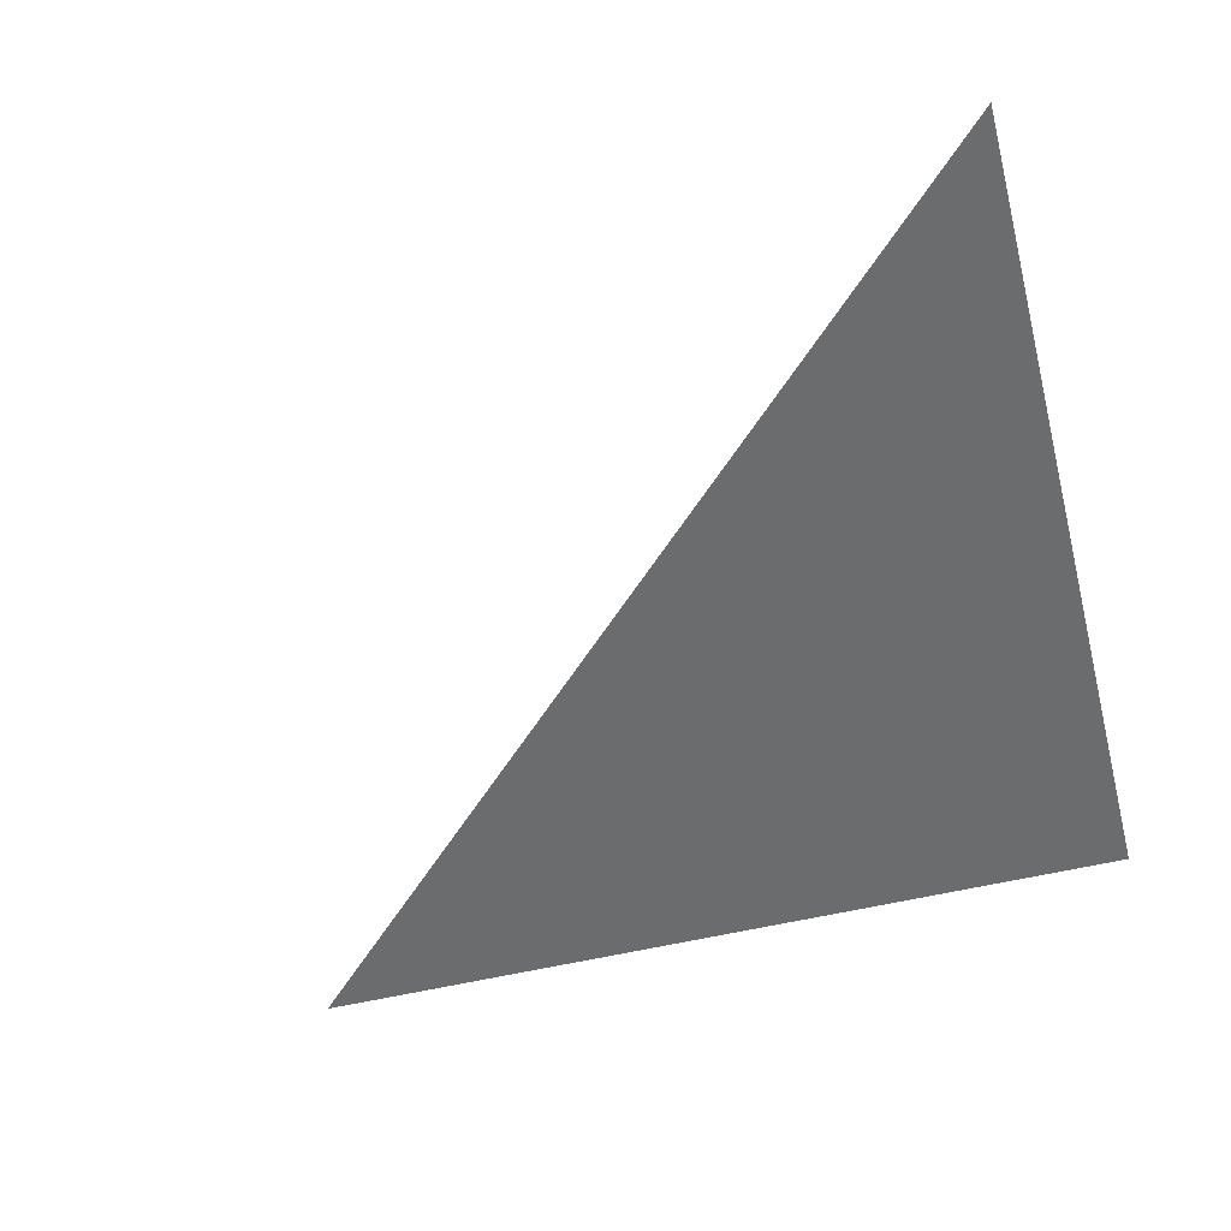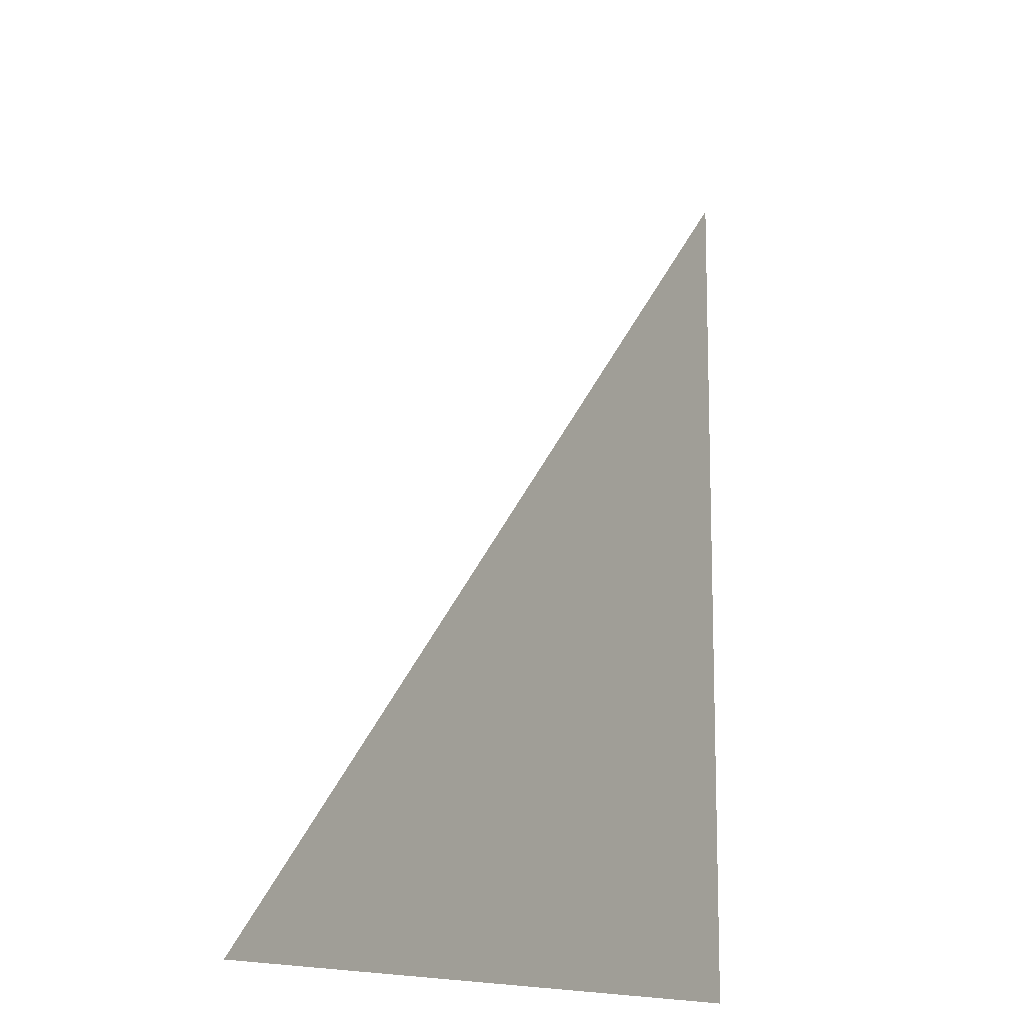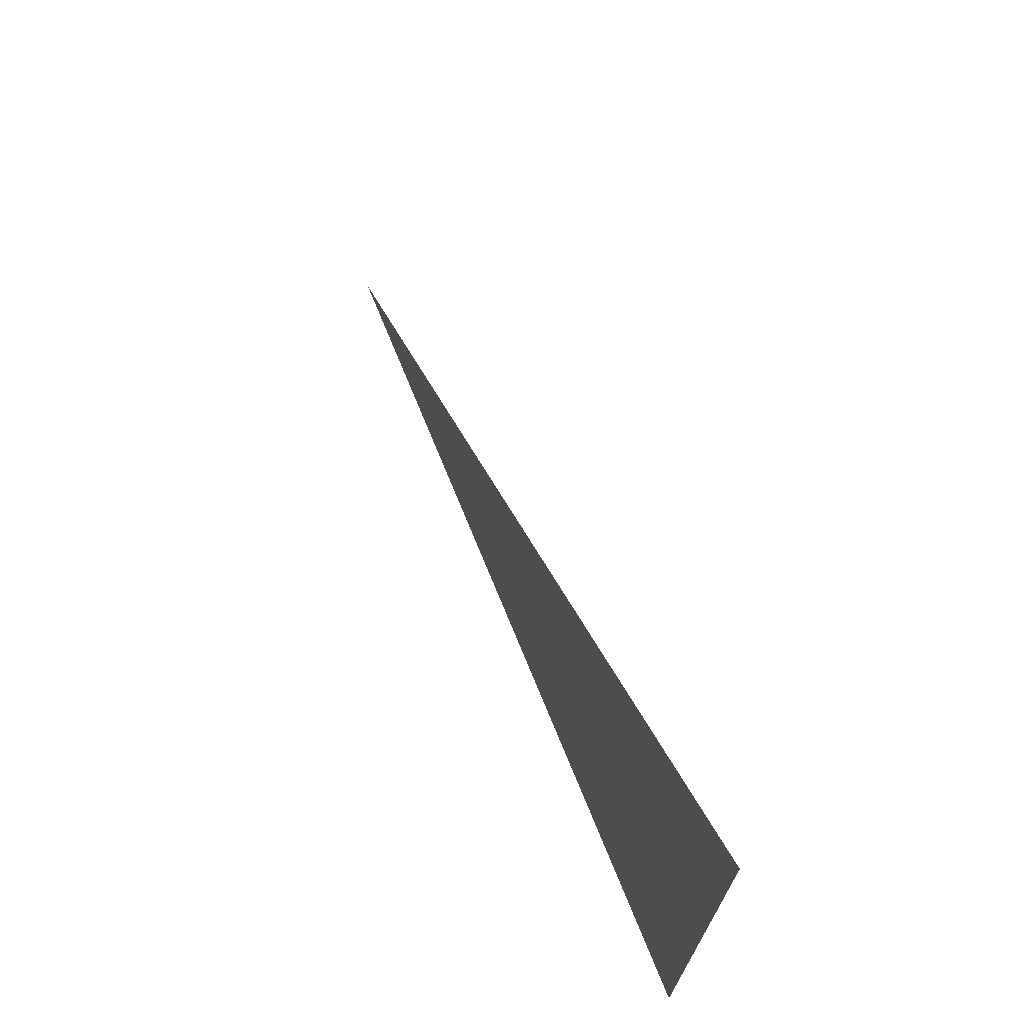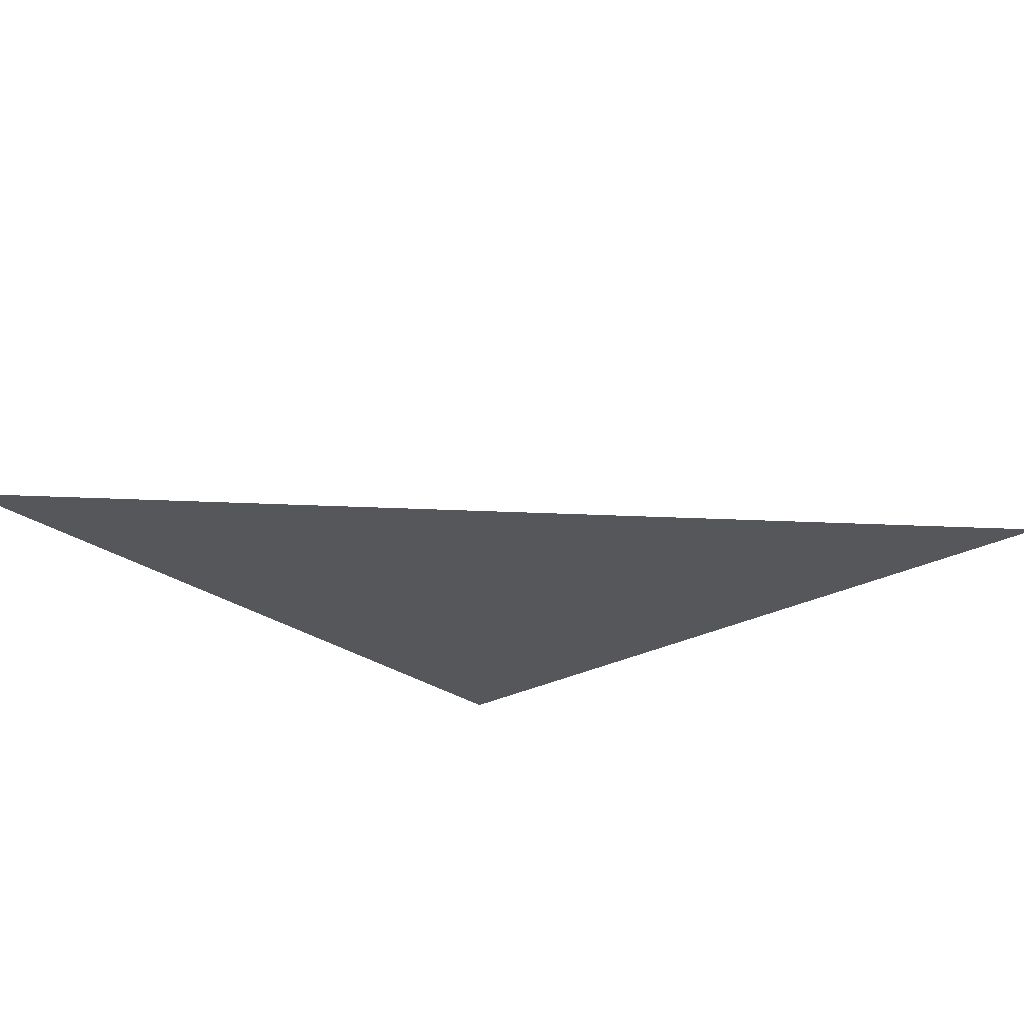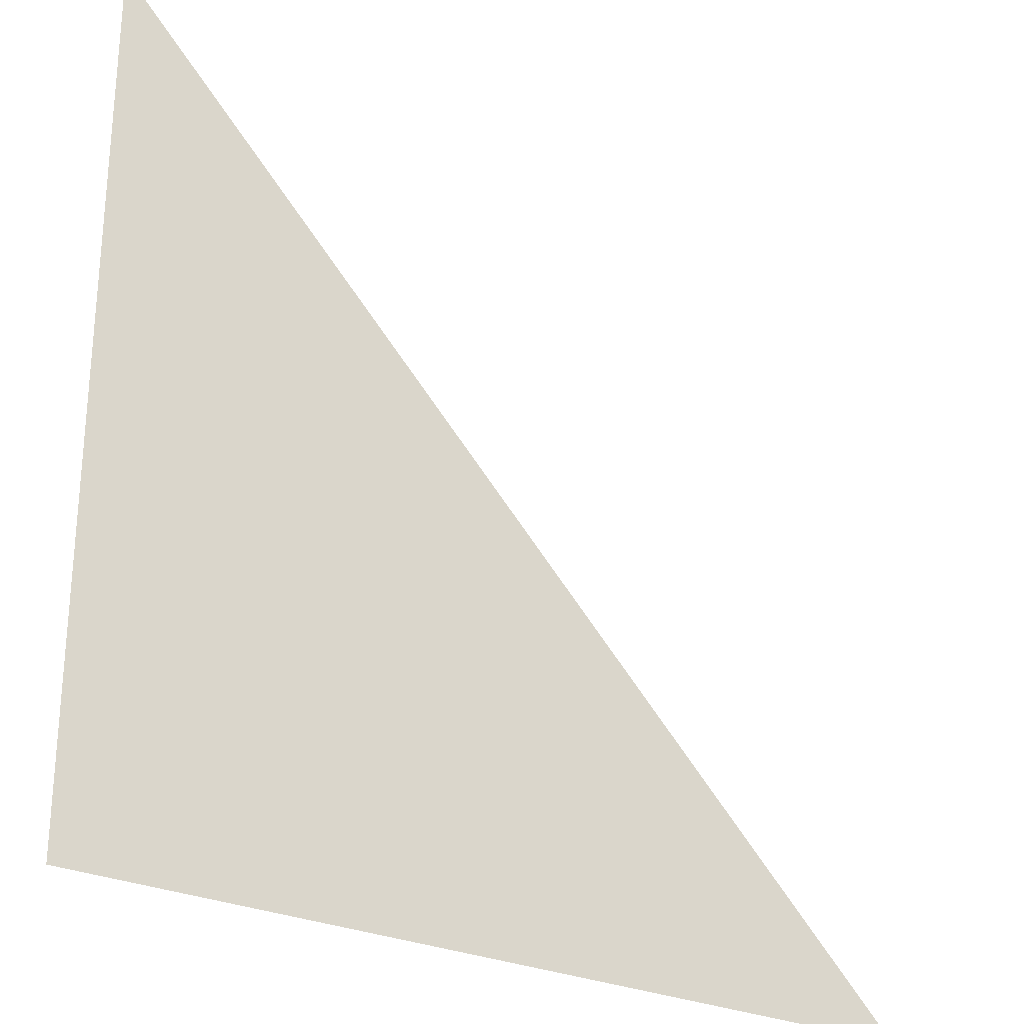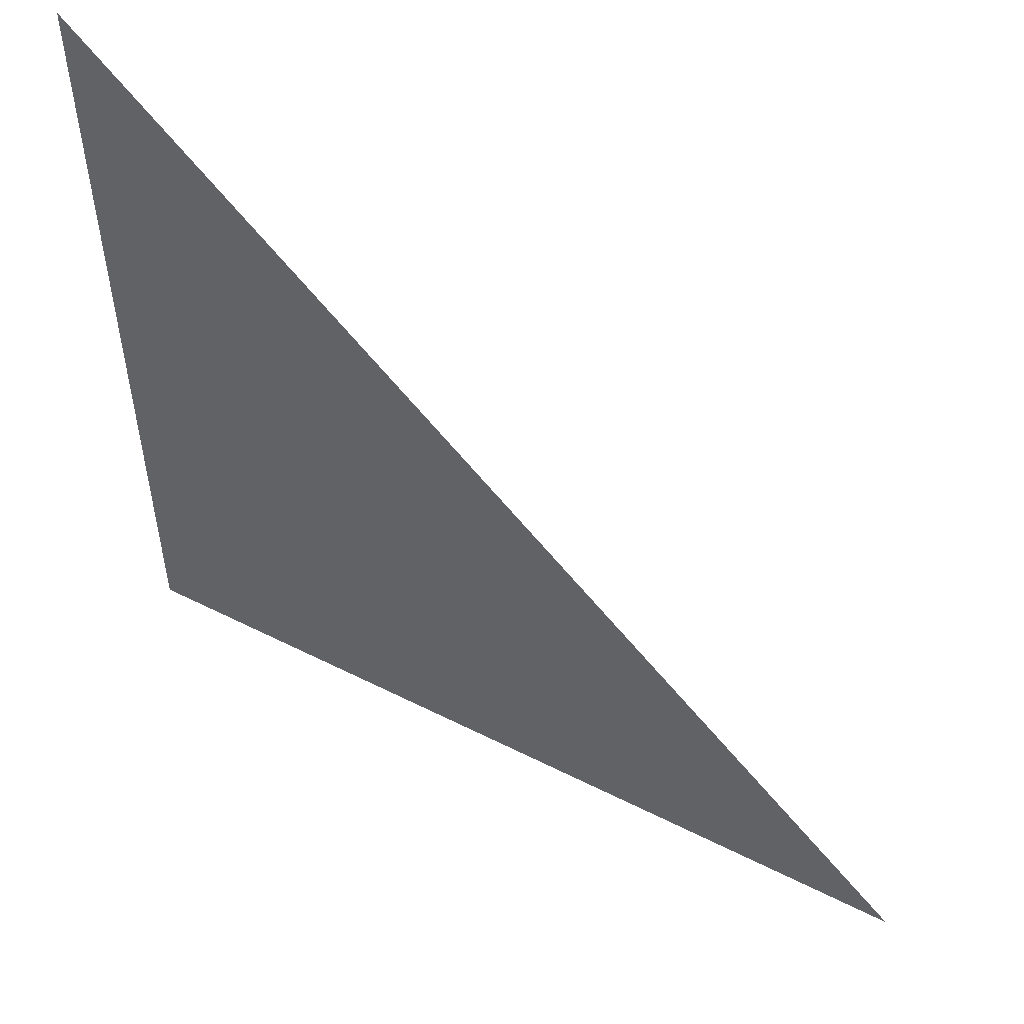
<metadata>
{"format":"obj","ext":"obj","renderer":"f3d","projection":"perspective","resolution":1024,"background":"white","views":[{"elev":-53.6,"azim":-165.5,"up":"+Z"},{"elev":-13.4,"azim":119.8,"up":"+Y"},{"elev":73.1,"azim":-112.3,"up":"+Y"},{"elev":-26.5,"azim":130.7,"up":"+Z"},{"elev":-27.6,"azim":-34.6,"up":"+Y"},{"elev":54.3,"azim":28.2,"up":"+Y"}]}
</metadata>
<code>
o triangle
v 0 0 0
v 1 0 0
v 0 1 0
f 1 3 2

</code>
